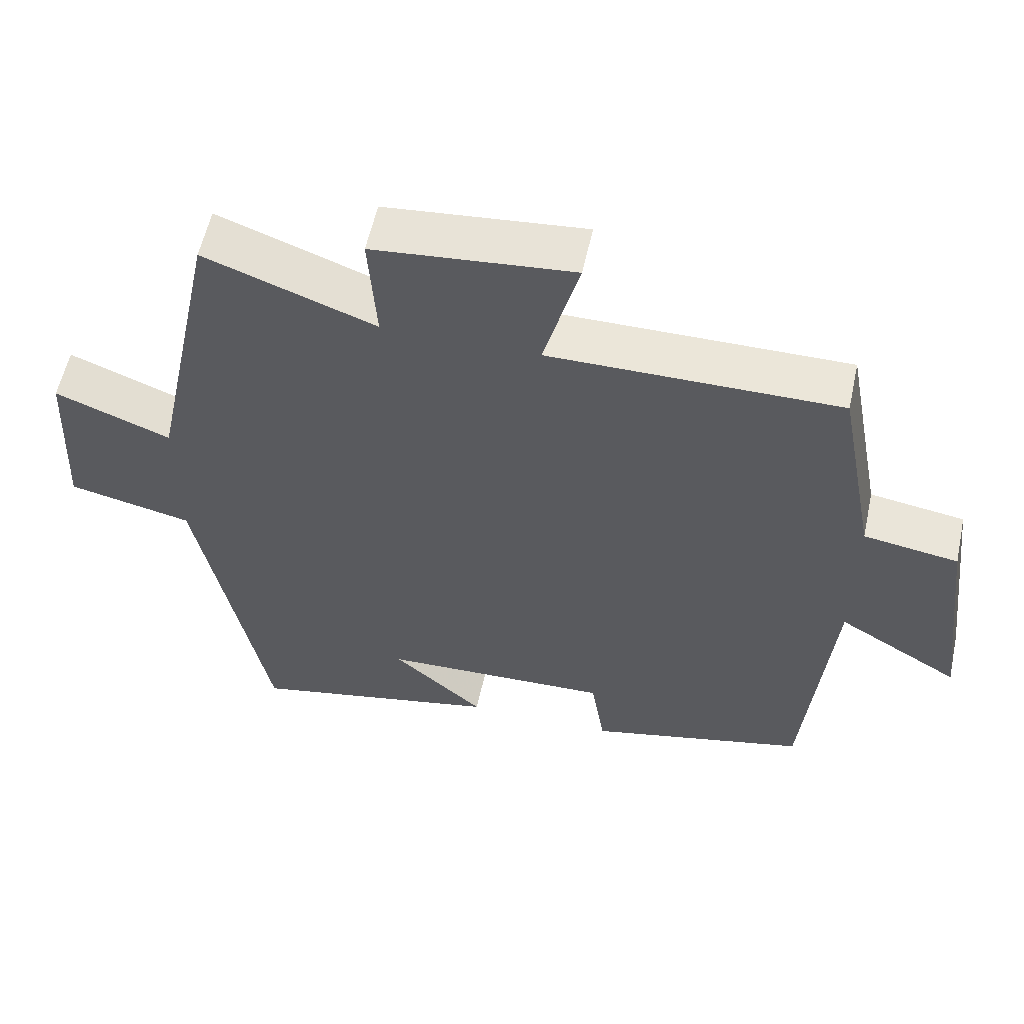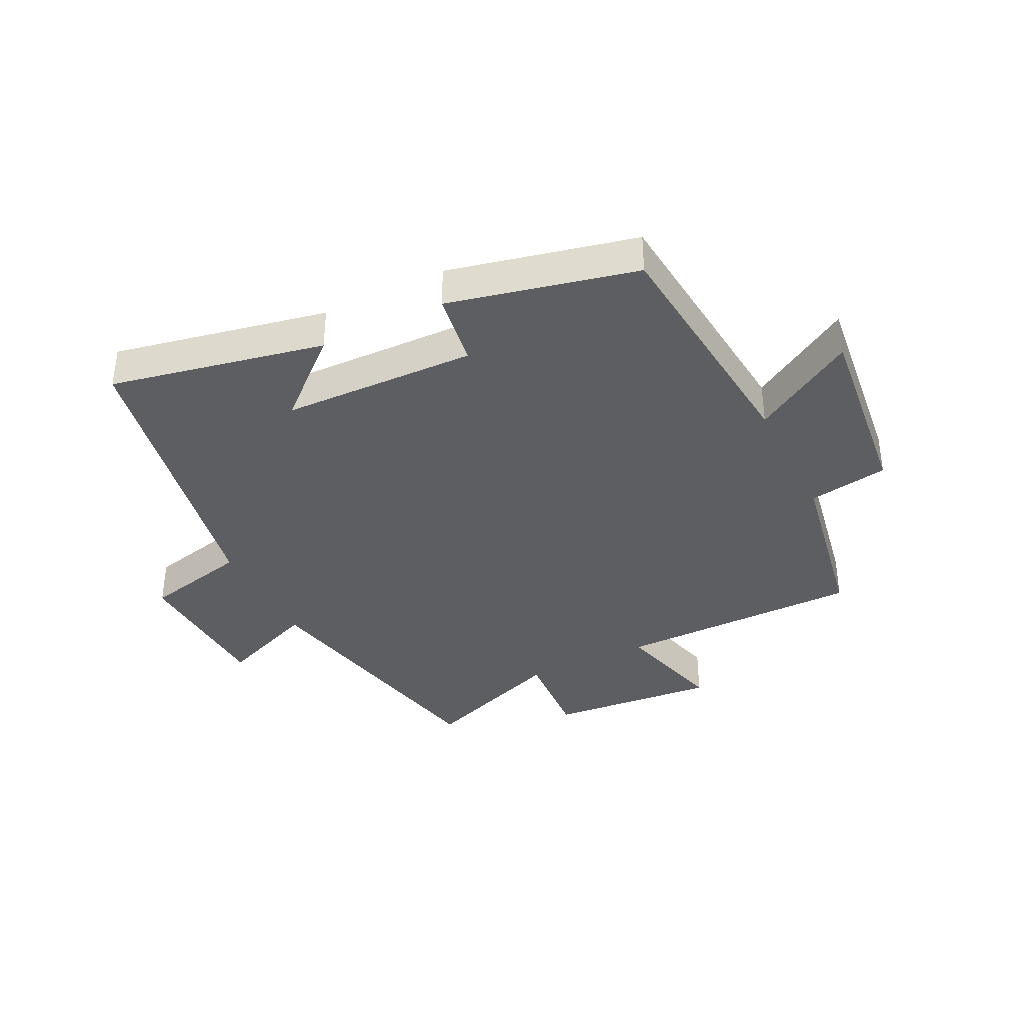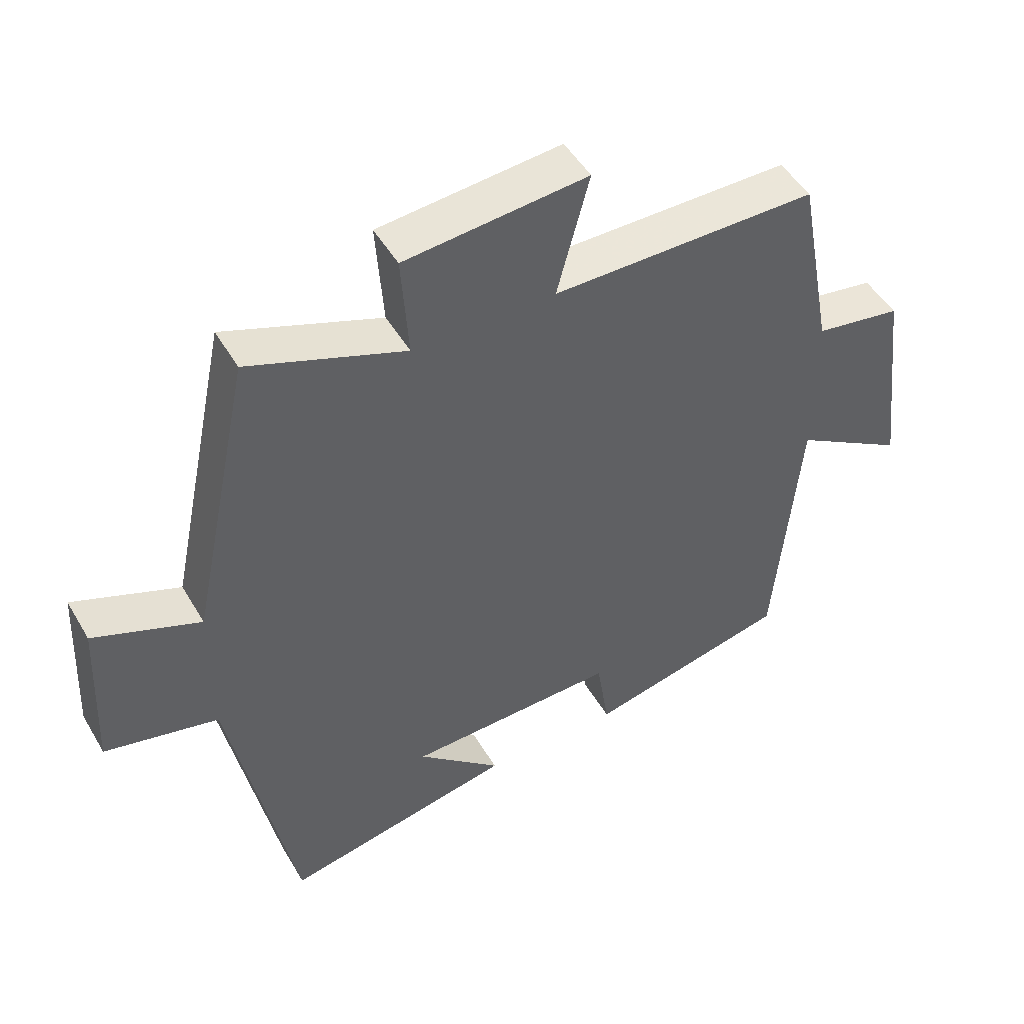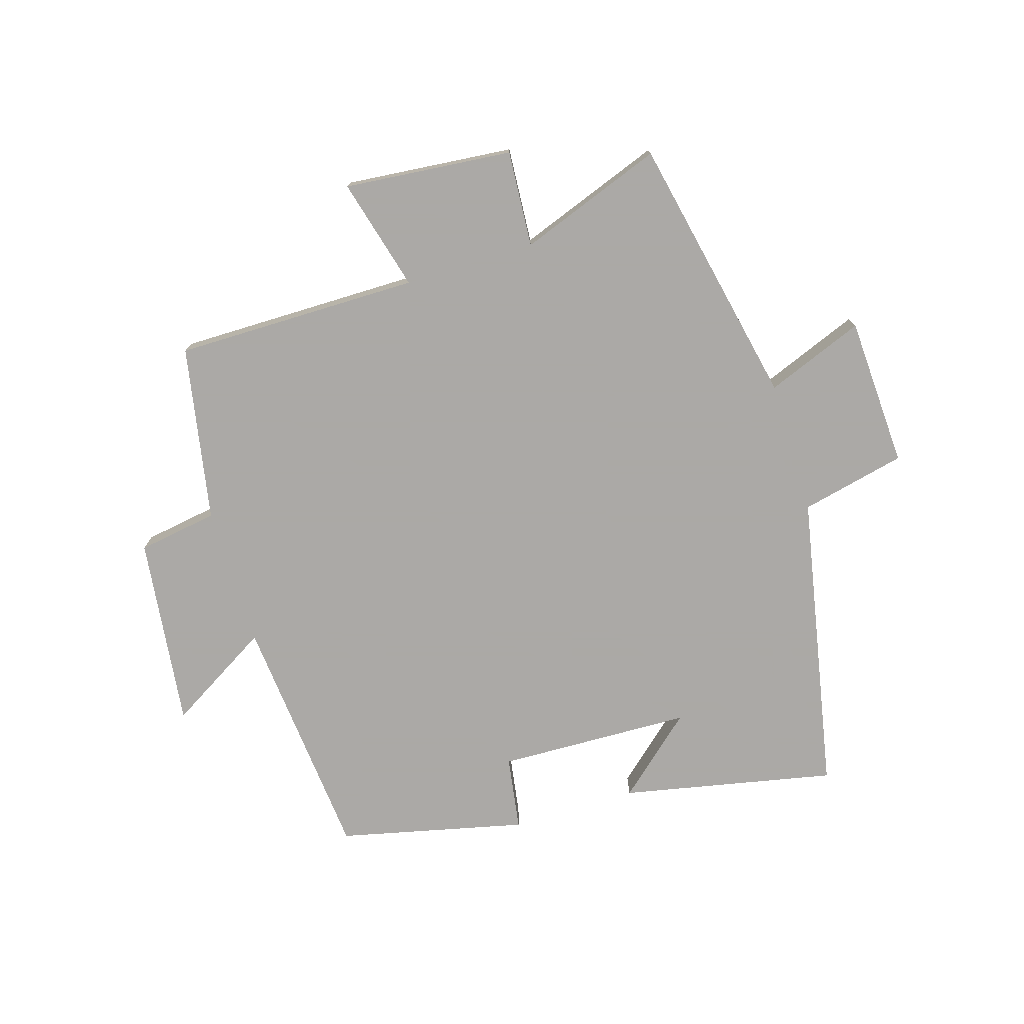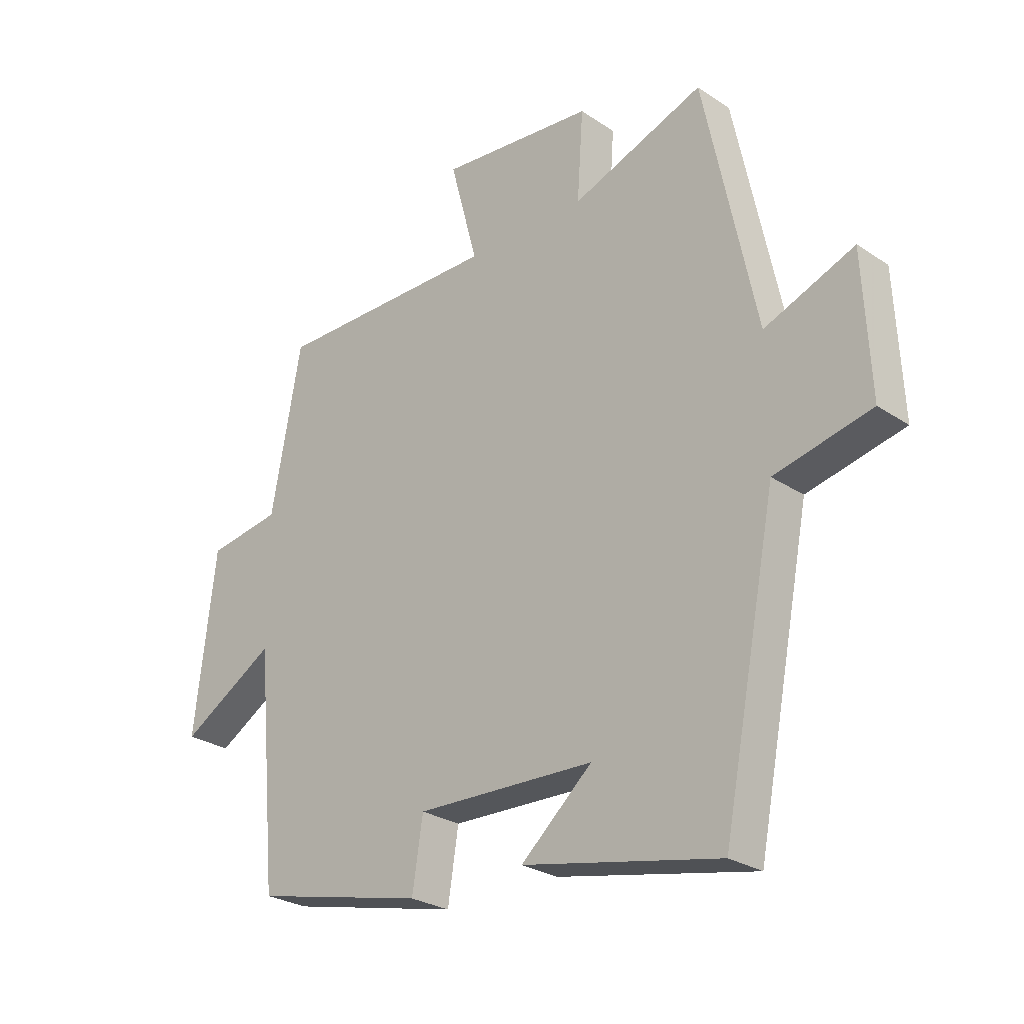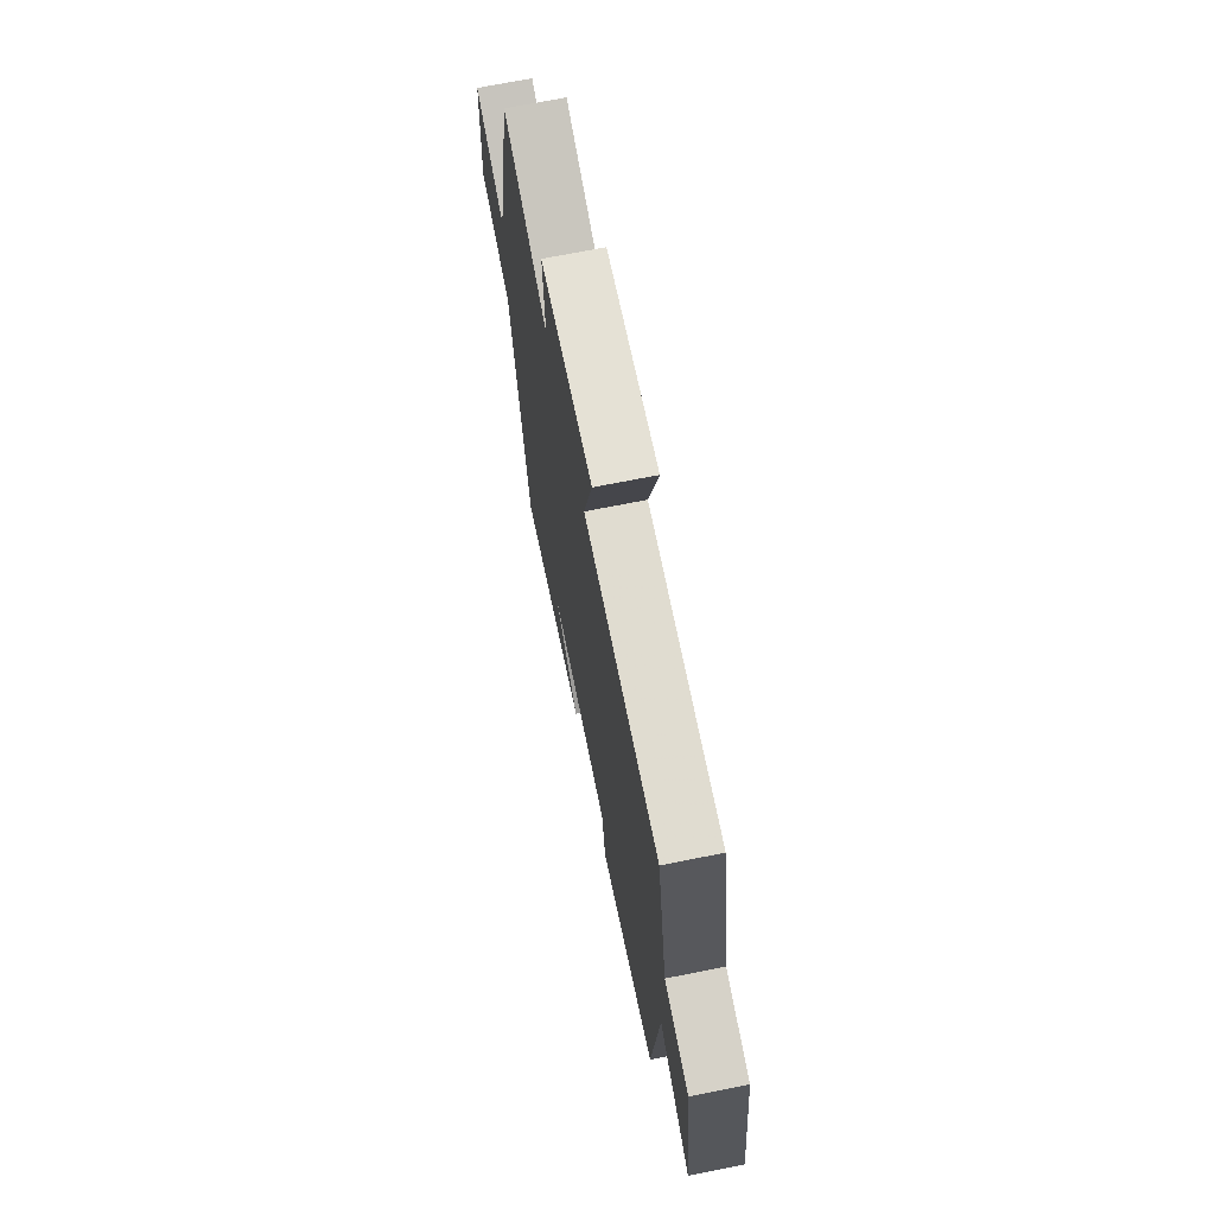
<metadata>
{"format":"obj","ext":"obj","renderer":"f3d","projection":"perspective","resolution":1024,"background":"white","views":[{"elev":57.3,"azim":-167.8,"up":"+Z"},{"elev":-37.5,"azim":-153.4,"up":"+Y"},{"elev":48.7,"azim":150.7,"up":"+Z"},{"elev":-75.5,"azim":17.1,"up":"+Y"},{"elev":-26.6,"azim":43.9,"up":"+Z"},{"elev":69.9,"azim":-101.3,"up":"+Z"}]}
</metadata>
<code>
v 0.403 0.07 -0.572
v 0.053 0.07 -0.5
v 0.18 0.07 -0.388
v -0.138 0.07 -0.378
v -0.157 0.07 -0.5
v -0.463 0.07 -0.429
v -0.5 0.07 -0.021
v -0.669 0.07 -0.122
v -0.631 0.07 0.192
v -0.5 0.07 0.213
v -0.446 0.07 0.501
v -0.045 0.07 0.5
v -0.094 0.07 0.684
v 0.182 0.07 0.658
v 0.171 0.07 0.5
v 0.407 0.07 0.587
v 0.5 0.07 0.143
v 0.66 0.07 0.206
v 0.672 0.07 -0.04
v 0.5 0.07 -0.079
v 0.403 0 -0.572
v 0.053 0 -0.5
v 0.18 0 -0.388
v -0.138 0 -0.378
v -0.157 0 -0.5
v -0.463 0 -0.429
v -0.5 0 -0.021
v -0.669 0 -0.122
v -0.631 0 0.192
v -0.5 0 0.213
v -0.446 0 0.501
v -0.045 0 0.5
v -0.094 0 0.684
v 0.182 0 0.658
v 0.171 0 0.5
v 0.407 0 0.587
v 0.5 0 0.143
v 0.66 0 0.206
v 0.672 0 -0.04
v 0.5 0 -0.079
f 17 18 19 20
f 17 20 1
f 16 17 1
f 15 16 1
f 12 13 14 15
f 12 15 1
f 10 11 12 1
f 7 8 9 10
f 6 7 10
f 5 6 10
f 4 5 10
f 3 4 10
f 3 10 1
f 1 2 3
f 40 39 38 37
f 21 40 37
f 21 37 36
f 21 36 35
f 35 34 33 32
f 21 35 32
f 21 32 31 30
f 30 29 28 27
f 30 27 26
f 30 26 25
f 30 25 24
f 30 24 23
f 21 30 23
f 23 22 21
f 1 21 22 2
f 2 22 23 3
f 3 23 24 4
f 4 24 25 5
f 5 25 26 6
f 6 26 27 7
f 7 27 28 8
f 8 28 29 9
f 9 29 30 10
f 10 30 31 11
f 11 31 32 12
f 12 32 33 13
f 13 33 34 14
f 14 34 35 15
f 15 35 36 16
f 16 36 37 17
f 17 37 38 18
f 18 38 39 19
f 19 39 40 20
f 20 40 21 1

</code>
